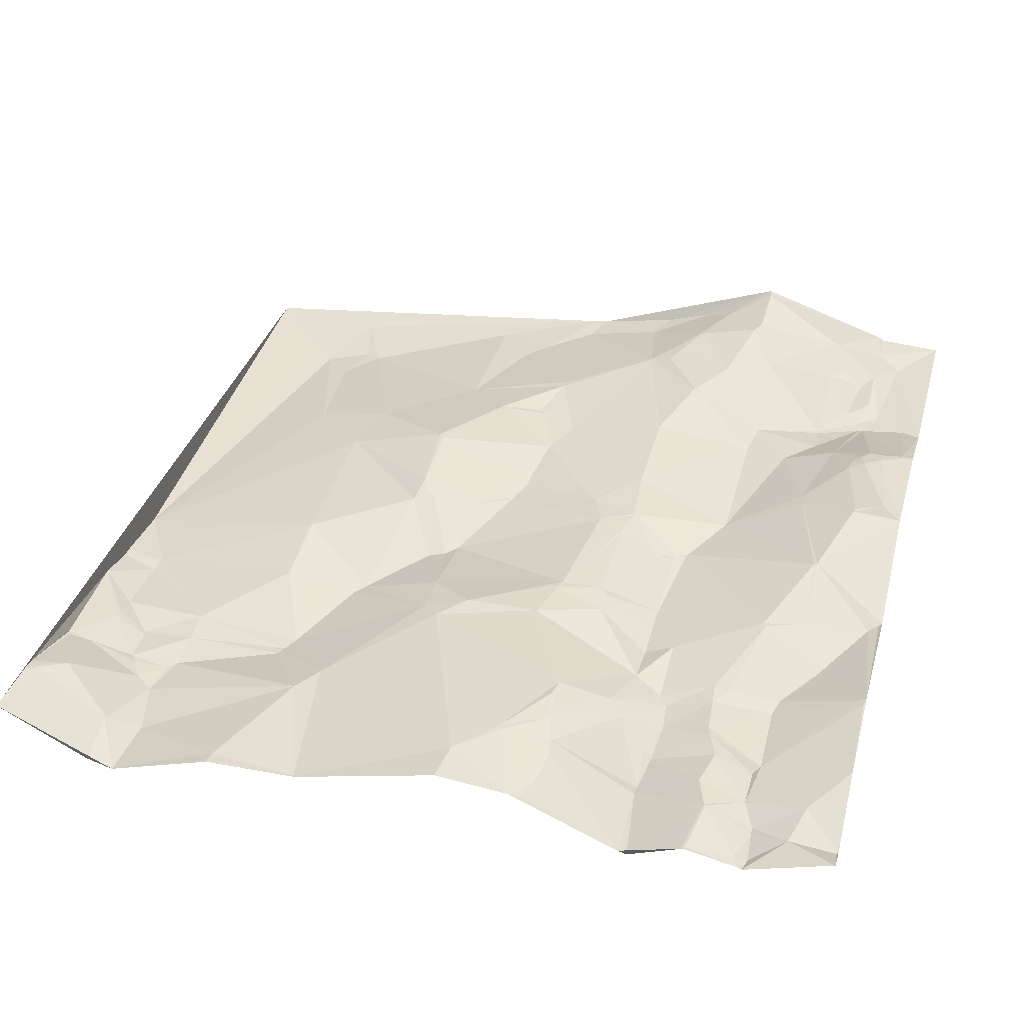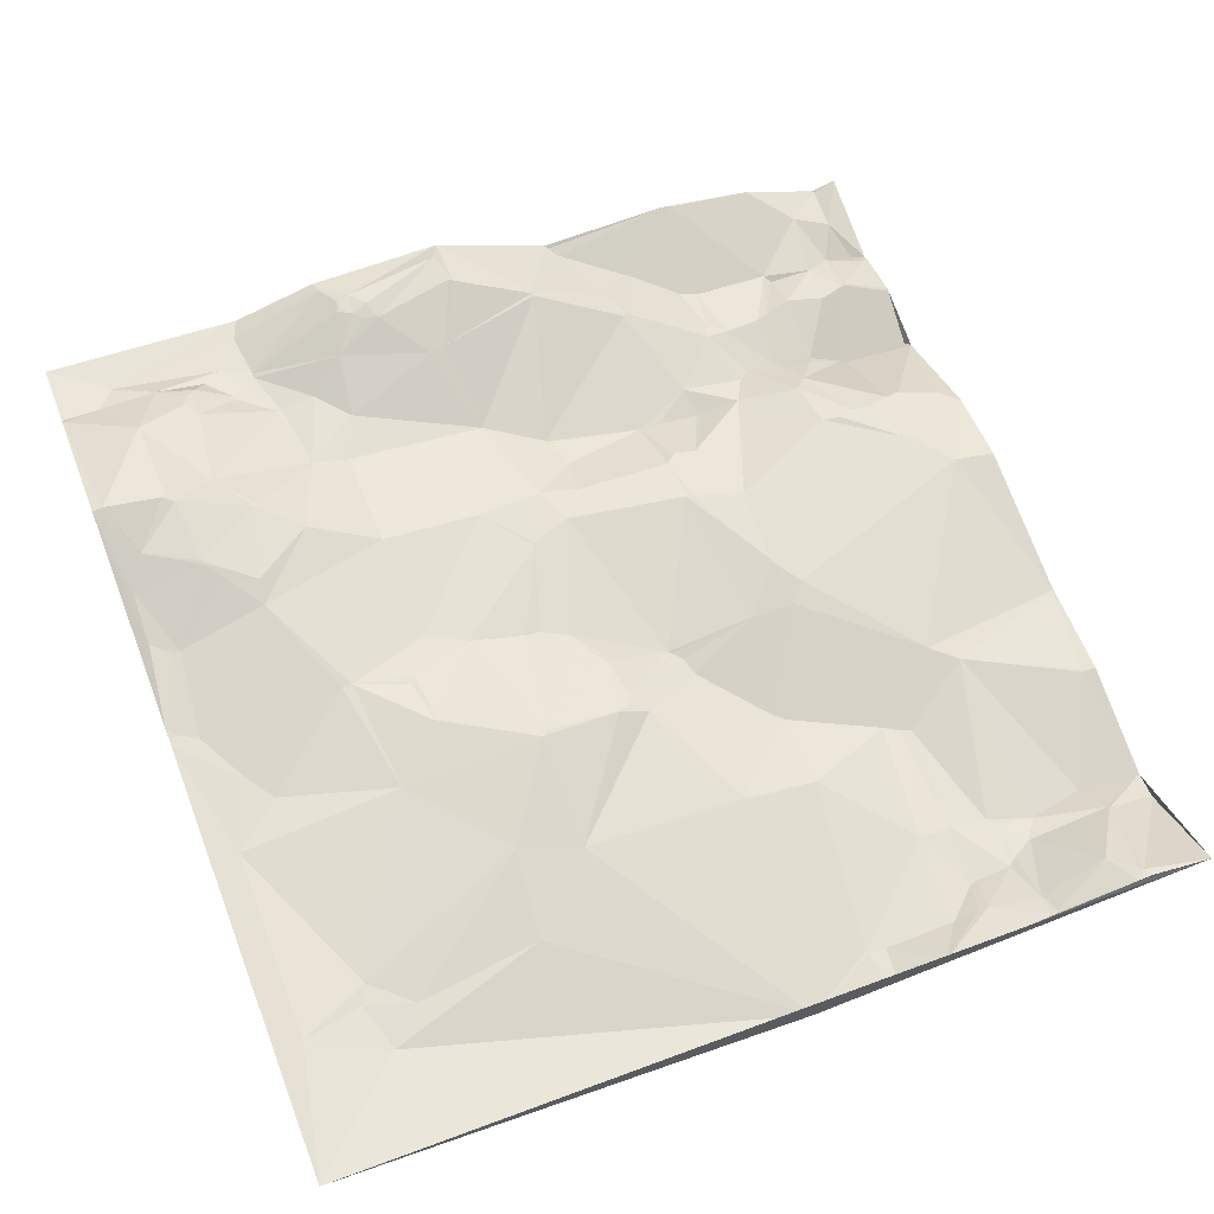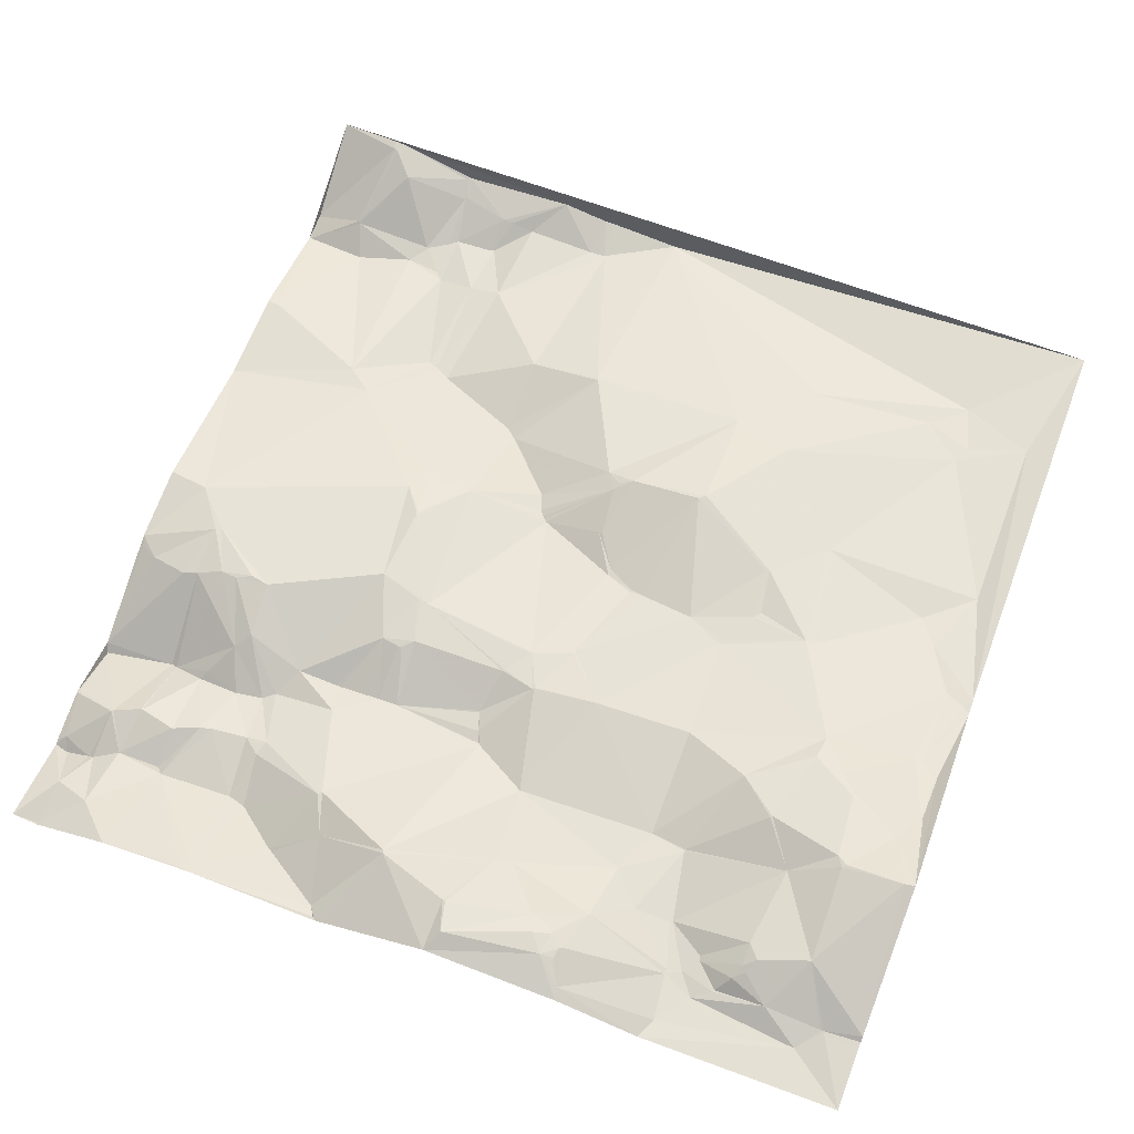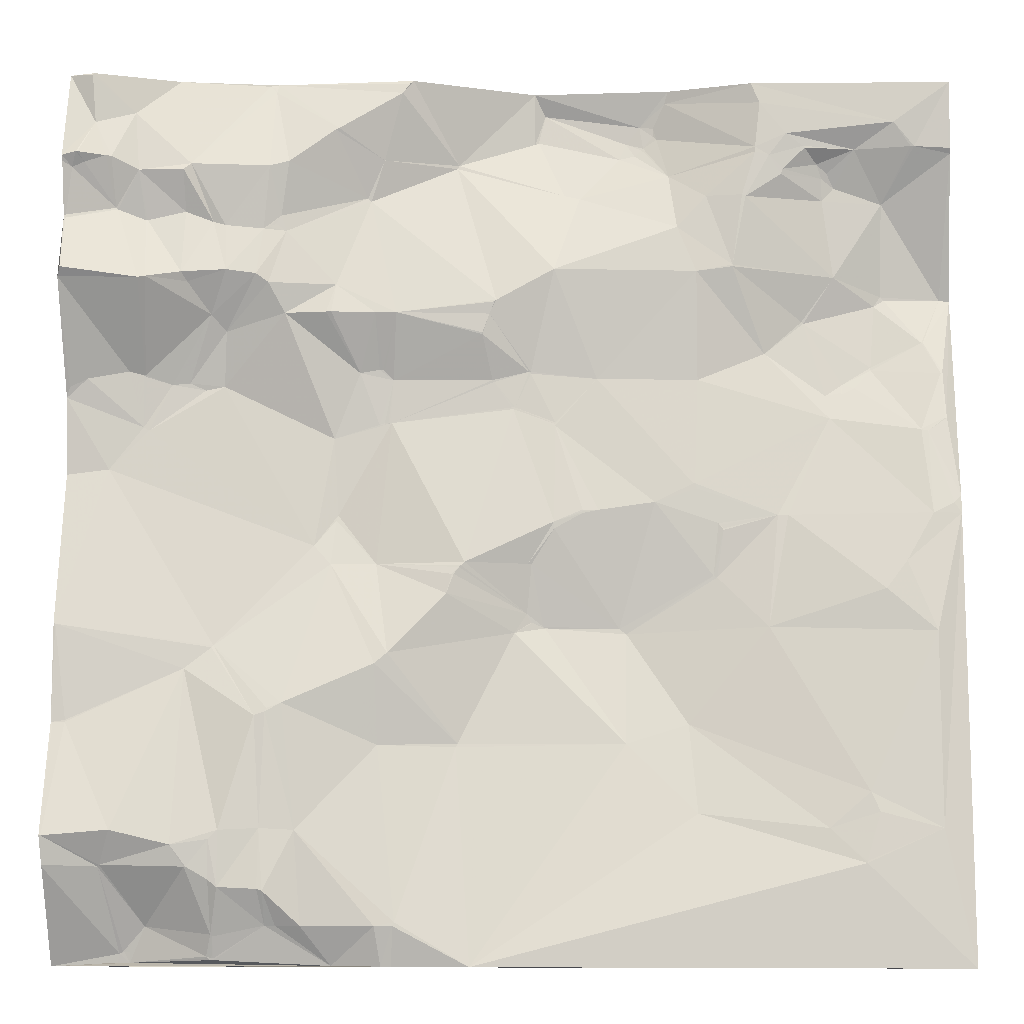
<metadata>
{"format":"obj","ext":"obj","renderer":"f3d","projection":"perspective","resolution":1024,"background":"white","views":[{"elev":33.7,"azim":-74.9,"up":"+Y"},{"elev":60.5,"azim":158.8,"up":"+Y"},{"elev":67.6,"azim":20.9,"up":"+Y"},{"elev":-8.0,"azim":4.4,"up":"+Z"}]}
</metadata>
<code>
v 9210 196.2 -2555
v 9225 192.5 -2555
v 9272 212.6 -2555
v 9328 223.5 -2555
v 9408 221.2 -2555
v 9477 254.1 -2555
v 9556 253.1 -2555
v 9605 240.6 -2555
v 9721 247.3 -2555
v 9224 192.1 -2556
v 9323 222.4 -2556
v 9326 222.4 -2557
v 9406 219.8 -2557
v 9327 221.4 -2560
v 9554 254.8 -2562
v 9402 218.1 -2563
v 9483 259.6 -2567
v 9610 239.9 -2567
v 9539 259.2 -2575
v 9547 258.1 -2576
v 9248 200.7 -2577
v 9688 244.4 -2579
v 9547 258.2 -2581
v 9549 257.7 -2583
v 9226 193.3 -2584
v 9479 256.9 -2584
v 9477 256 -2585
v 9531 259.9 -2585
v 9366 209.3 -2586
v 9625 239.7 -2586
v 9364 209 -2587
v 9541 258.4 -2588
v 9540 258.3 -2589
v 9536 257.5 -2593
v 9635 242.7 -2593
v 9698 248.2 -2593
v 9700 248.2 -2593
v 9607 238.6 -2594
v 9636 242.9 -2594
v 9665 249.8 -2594
v 9720 249.9 -2594
v 9721 250 -2594
v 9527 257.2 -2595
v 9607 238.5 -2597
v 9721 252 -2597
v 9615 239.2 -2599
v 9433 242.1 -2601
v 9391 223.4 -2602
v 9643 251.3 -2602
v 9432 241.6 -2603
v 9218 180.5 -2605
v 9219 180.7 -2605
v 9234 186.5 -2606
v 9237 188 -2606
v 9210 180.3 -2607
v 9338 202.7 -2607
v 9623 241.2 -2607
v 9649 254.6 -2607
v 9556 249.6 -2608
v 9282 196.4 -2609
v 9210 181.7 -2610
v 9222 185 -2610
v 9327 200.7 -2610
v 9622 241.1 -2610
v 9646 254.7 -2610
v 9215 184.9 -2613
v 9252 193.3 -2613
v 9278 193.6 -2613
v 9653 258.2 -2615
v 9495 244.4 -2620
v 9504 244.3 -2622
v 9578 238.9 -2623
v 9599 237 -2623
v 9646 256.7 -2623
v 9381 225.8 -2624
v 9601 237.1 -2624
v 9681 263.6 -2624
v 9383 225.9 -2626
v 9238 198.5 -2634
v 9239 198.5 -2635
v 9278 203 -2636
v 9333 207.9 -2638
v 9211 188.7 -2640
v 9210 188.2 -2641
v 9255 201.1 -2641
v 9256 201.2 -2641
v 9211 188.2 -2642
v 9294 204.3 -2642
v 9561 236.2 -2642
v 9330 207.3 -2643
v 9301 204.2 -2644
v 9326 206.5 -2645
v 9323 205.9 -2646
v 9336 208.5 -2647
v 9593 236.5 -2665
v 9593 236.5 -2666
v 9490 222.3 -2669
v 9572 233.8 -2669
v 9652 257.7 -2669
v 9303 196.4 -2672
v 9212 174 -2674
v 9278 191.5 -2674
v 9320 198.8 -2674
v 9259 183.9 -2678
v 9680 271.6 -2678
v 9210 177.4 -2679
v 9255 182 -2679
v 9281 195.2 -2679
v 9327 200.5 -2679
v 9365 209.9 -2679
v 9715 279 -2679
v 9682 272.2 -2680
v 9721 279.4 -2680
v 9676 270.2 -2684
v 9457 216.7 -2688
v 9456 216.4 -2689
v 9633 258.5 -2695
v 9293 207.5 -2696
v 9336 206.2 -2696
v 9360 204.4 -2696
v 9363 204.4 -2696
v 9388 208 -2696
v 9400 209.1 -2696
v 9453 217 -2696
v 9634 258.8 -2696
v 9301 213.1 -2705
v 9449 216.7 -2707
v 9703 265.7 -2707
v 9704 265.6 -2707
v 9449 216.9 -2708
v 9611 252.2 -2715
v 9673 262.9 -2722
v 9673 262.4 -2724
v 9714 256.7 -2726
v 9389 221.8 -2727
v 9391 222 -2727
v 9713 256.3 -2727
v 9245 210.8 -2728
v 9392 222.2 -2728
v 9475 229.6 -2728
v 9476 229.7 -2728
v 9378 220.9 -2729
v 9476 229.8 -2729
v 9253 212.9 -2730
v 9254 213 -2730
v 9255 213.5 -2731
v 9514 233.4 -2732
v 9572 240.9 -2732
v 9222 204.9 -2733
v 9397 223.6 -2733
v 9454 227.3 -2733
v 9656 257.8 -2733
v 9279 218.8 -2734
v 9455 227.6 -2734
v 9269 217.5 -2735
v 9663 257.7 -2735
v 9299 220.6 -2736
v 9212 203.7 -2738
v 9288 220.5 -2738
v 9655 256 -2738
v 9656 255.8 -2739
v 9646 254.6 -2740
v 9210 205.4 -2744
v 9465 228.3 -2749
v 9466 228.4 -2749
v 9467 228.4 -2749
v 9466 228.3 -2750
v 9648 250.3 -2754
v 9713 247.2 -2755
v 9714 247.2 -2755
v 9715 247.4 -2755
v 9392 223.9 -2758
v 9394 223.9 -2758
v 9395 223.9 -2758
v 9396 224 -2758
v 9490 228.4 -2758
v 9389 223.7 -2759
v 9392 223.9 -2759
v 9490 228.2 -2759
v 9253 215.4 -2760
v 9389 223.8 -2760
v 9490 228 -2760
v 9256 215.6 -2762
v 9700 244.3 -2762
v 9704 244.3 -2763
v 9363 223 -2767
v 9234 211.7 -2785
v 9210 209.7 -2788
v 9211 209.8 -2788
v 9569 231 -2794
v 9570 231.1 -2794
v 9571 231.1 -2797
v 9721 237 -2802
v 9547 227.9 -2805
v 9717 235.4 -2806
v 9506 220.3 -2810
v 9515 222.1 -2810
v 9506 220.3 -2811
v 9366 220.5 -2812
v 9506 220.3 -2812
v 9617 236.5 -2812
v 9623 236.6 -2812
v 9705 232.5 -2812
v 9721 235.4 -2812
v 9365 219.8 -2815
v 9490 217.6 -2817
v 9583 232.1 -2817
v 9584 232.1 -2818
v 9586 232.3 -2820
v 9490 217.9 -2821
v 9586 232.1 -2821
v 9353 215.1 -2830
v 9689 226.6 -2840
v 9363 212.5 -2841
v 9389 212.8 -2841
v 9440 206.2 -2841
v 9475 218.9 -2841
v 9477 219.7 -2841
v 9438 205.6 -2843
v 9437 205.5 -2844
v 9580 234.2 -2847
v 9433 204.7 -2848
v 9434 204.8 -2848
v 9582 234.2 -2848
v 9677 223.2 -2856
v 9430 203.1 -2859
v 9474 224.4 -2869
v 9476 225.5 -2874
v 9477 225.8 -2874
v 9210 188.8 -2875
v 9211 188.7 -2876
v 9483 227.8 -2876
v 9484 228.2 -2877
v 9526 235.8 -2877
v 9611 227 -2877
v 9467 221.8 -2880
v 9530 236.1 -2880
v 9705 222.1 -2880
v 9299 199.1 -2888
v 9298 198.8 -2889
v 9398 193.5 -2893
v 9391 192.1 -2899
v 9283 195.9 -2901
v 9340 185.9 -2921
v 9332 185.4 -2924
v 9331 184.9 -2926
v 9325 184.9 -2928
v 9218 188.2 -2930
v 9210 188.1 -2931
v 9211 188.2 -2931
v 9218 188 -2931
v 9565 224.1 -2932
v 9436 209.8 -2943
v 9530 219.5 -2943
v 9392 199.7 -2944
v 9435 209.4 -2945
v 9665 210.1 -2970
v 9670 209.1 -2981
v 9570 212.1 -2982
v 9329 182.3 -2990
v 9642 208.3 -2990
v 9705 213.6 -2990
v 9248 171 -2991
v 9307 177.7 -2991
v 9348 185.9 -2991
v 9210 168.5 -2994
v 9211 168.4 -2994
v 9302 176.9 -2996
v 9281 175 -2999
v 9662 205.6 -3008
v 9662 205.5 -3009
v 9211 172 -3010
v 9241 180.9 -3010
v 9211 172.5 -3011
v 9240 181.4 -3011
v 9289 177 -3011
v 9290 176.8 -3011
v 9302 177.8 -3018
v 9307 177.9 -3022
v 9329 178.3 -3023
v 9332 178.4 -3024
v 9404 184.5 -3041
v 9332 188 -3043
v 9338 187.5 -3043
v 9350 185.2 -3043
v 9352 184.9 -3043
v 9393 183.2 -3043
v 9403 184.2 -3043
v 9263 200.1 -3044
v 9302 188.7 -3048
v 9303 189.1 -3049
v 9250 204 -3058
v 9251 204 -3058
v 9254 203.6 -3058
v 9248 204.4 -3059
v 9299 193.3 -3060
v 9300 193.5 -3061
v 9302 193.4 -3061
v 9303 193.4 -3061
v 9301 193.7 -3062
v 9303 193.7 -3062
v 9246 205.3 -3064
v 9247 205.2 -3064
v 9254 204.5 -3064
v 9368 194.8 -3065
v 9396 189.9 -3065
v 9402 189.9 -3065
v 9445 186.7 -3065
v 9210 202.6 -3066
v 9721 211.5 -3066
f 136 135 139
f 135 150 139
f 136 122 135
f 122 142 135
f 11 3 60
f 305 304 309
f 300 304 301
f 254 308 259
f 261 259 271
f 161 162 168
f 202 168 201
f 150 123 139
f 142 150 135
f 284 305 285
f 305 286 285
f 114 132 128
f 129 128 137
f 147 190 148
f 162 131 168
f 287 265 286
f 255 265 282
f 59 71 89
f 98 89 97
f 238 262 204
f 258 262 257
f 186 142 119
f 150 142 177
f 124 123 127
f 123 130 127
f 130 124 127
f 151 130 150
f 171 113 134
f 137 134 129
f 90 94 82
f 56 82 75
f 290 289 296
f 297 296 304
f 46 30 38
f 46 35 30
f 40 22 30
f 40 36 22
f 294 304 289
f 305 301 304
f 166 176 143
f 141 143 147
f 25 55 51
f 53 25 52
f 25 51 52
f 53 62 79
f 51 62 52
f 51 55 66
f 61 66 55
f 25 1 55
f 51 66 62
f 56 63 82
f 92 82 93
f 303 309 304
f 303 304 295
f 229 227 228
f 227 236 228
f 176 147 143
f 147 97 141
f 131 162 125
f 191 168 148
f 301 283 299
f 283 291 299
f 295 309 302
f 302 303 295
f 293 295 304
f 302 309 303
f 111 129 113
f 129 111 128
f 251 243 248
f 243 231 248
f 115 124 141
f 154 140 151
f 297 300 298
f 300 297 304
f 263 251 267
f 263 243 251
f 283 305 284
f 286 281 285
f 281 284 285
f 305 287 286
f 296 289 304
f 301 298 300
f 105 99 114
f 74 99 77
f 267 266 272
f 266 274 272
f 105 114 112
f 133 137 128
f 102 104 108
f 104 118 108
f 254 233 236
f 254 237 233
f 35 40 30
f 18 30 22
f 232 229 233
f 232 227 229
f 237 234 233
f 227 232 218
f 183 157 159
f 157 153 159
f 86 67 85
f 68 67 81
f 68 60 67
f 2 21 3
f 154 166 140
f 151 140 130
f 123 150 130
f 151 175 154
f 234 218 232
f 236 227 226
f 49 40 39
f 39 40 35
f 76 64 46
f 76 74 64
f 235 224 237
f 235 201 224
f 93 94 92
f 92 94 90
f 306 309 307
f 309 308 307
f 281 260 280
f 260 279 280
f 120 119 142
f 109 119 110
f 95 99 76
f 69 74 77
f 221 237 224
f 201 211 224
f 269 273 276
f 269 263 273
f 249 231 230
f 231 249 250
f 2 1 10
f 10 1 25
f 251 248 250
f 231 187 230
f 188 230 189
f 231 250 248
f 166 143 140
f 116 124 115
f 277 276 278
f 277 269 276
f 21 60 3
f 269 243 263
f 250 267 251
f 268 269 277
f 243 269 264
f 289 275 292
f 275 289 273
f 309 274 266
f 309 295 274
f 275 273 267
f 290 278 276
f 275 267 272
f 290 296 291
f 298 301 299
f 291 298 299
f 274 295 275
f 293 292 295
f 279 283 280
f 281 283 284
f 260 281 265
f 288 287 306
f 294 293 304
f 309 306 305
f 279 291 283
f 288 282 287
f 308 256 282
f 286 265 281
f 256 255 282
f 305 306 287
f 293 294 289
f 308 288 307
f 295 292 275
f 281 280 283
f 305 283 301
f 290 291 279
f 289 290 276
f 291 296 298
f 279 278 290
f 260 265 246
f 278 279 268
f 287 282 265
f 264 268 279
f 293 289 292
f 210 217 218
f 236 229 228
f 243 247 240
f 247 239 240
f 111 77 105
f 114 99 125
f 214 239 244
f 214 212 239
f 114 128 112
f 111 105 112
f 45 42 41
f 37 41 9
f 15 7 19
f 243 264 247
f 246 247 260
f 278 268 277
f 288 308 282
f 255 244 265
f 255 242 244
f 161 168 156
f 184 168 203
f 156 152 161
f 201 168 191
f 193 185 195
f 193 171 185
f 97 147 98
f 96 98 131
f 217 216 227
f 234 210 218
f 245 239 247
f 242 214 244
f 266 267 250
f 243 240 231
f 246 245 247
f 244 239 245
f 160 161 152
f 184 133 156
f 152 125 162
f 160 162 161
f 36 37 22
f 9 22 37
f 125 132 114
f 133 132 152
f 117 131 125
f 125 152 132
f 96 131 117
f 117 99 96
f 184 156 168
f 184 137 133
f 105 77 99
f 184 169 137
f 42 9 41
f 37 36 77
f 71 59 43
f 72 89 95
f 246 265 244
f 288 306 307
f 211 207 221
f 207 192 194
f 256 308 254
f 261 252 259
f 88 100 91
f 100 93 91
f 43 34 28
f 34 59 33
f 73 72 95
f 96 95 98
f 131 98 148
f 73 95 76
f 268 264 269
f 214 205 212
f 71 43 70
f 33 59 32
f 158 163 149
f 63 93 82
f 110 94 109
f 205 214 215
f 222 215 226
f 132 133 128
f 133 152 156
f 15 8 7
f 6 19 7
f 31 48 29
f 48 16 29
f 14 56 31
f 48 31 75
f 16 48 47
f 56 75 31
f 88 91 60
f 88 102 100
f 252 237 254
f 254 259 252
f 238 257 262
f 238 235 257
f 23 24 20
f 24 59 38
f 126 157 119
f 126 153 157
f 197 234 194
f 197 194 182
f 261 257 252
f 261 270 258
f 32 23 19
f 23 32 24
f 180 146 144
f 180 155 146
f 59 89 72
f 57 64 65
f 57 46 64
f 46 57 35
f 49 39 57
f 18 38 30
f 155 145 146
f 155 118 145
f 145 144 146
f 118 104 145
f 18 15 38
f 138 149 180
f 138 106 149
f 88 68 81
f 86 81 67
f 24 32 59
f 20 24 15
f 84 101 87
f 83 87 79
f 193 113 171
f 170 171 137
f 184 185 169
f 169 170 137
f 79 66 83
f 84 83 61
f 33 28 34
f 38 59 44
f 113 129 134
f 195 185 203
f 53 52 62
f 80 79 87
f 106 101 84
f 75 94 78
f 120 110 119
f 157 212 186
f 187 212 183
f 21 25 54
f 10 25 21
f 117 125 99
f 95 96 99
f 181 186 199
f 199 215 175
f 196 206 198
f 206 200 198
f 21 67 60
f 2 10 21
f 210 200 206
f 210 234 200
f 147 182 194
f 182 206 196
f 107 85 80
f 54 79 67
f 66 79 62
f 101 80 87
f 16 4 29
f 4 12 14
f 213 202 225
f 213 203 202
f 68 88 60
f 86 102 81
f 19 20 15
f 72 44 59
f 209 201 208
f 170 169 185
f 223 226 227
f 253 236 241
f 56 14 63
f 4 11 12
f 11 4 3
f 158 106 163
f 180 149 163
f 11 60 14
f 54 67 21
f 53 54 25
f 85 67 80
f 5 4 13
f 31 29 14
f 44 76 46
f 69 65 74
f 9 8 22
f 8 15 18
f 58 49 65
f 37 45 41
f 8 18 22
f 28 19 17
f 173 150 172
f 173 174 150
f 103 100 118
f 90 82 92
f 148 168 131
f 190 191 148
f 190 192 191
f 147 148 98
f 80 67 79
f 107 80 101
f 200 197 198
f 200 234 197
f 103 93 100
f 86 104 102
f 66 61 83
f 107 104 85
f 144 145 138
f 93 63 91
f 83 84 87
f 256 254 253
f 270 261 271
f 26 43 17
f 28 17 43
f 47 27 6
f 47 70 27
f 6 17 19
f 70 43 26
f 232 233 234
f 256 253 255
f 308 310 271
f 258 270 262
f 308 271 259
f 310 262 271
f 141 140 143
f 165 154 164
f 241 242 253
f 226 241 236
f 245 246 244
f 242 255 253
f 214 241 215
f 264 260 247
f 206 182 167
f 164 167 165
f 176 166 179
f 164 154 175
f 167 179 166
f 191 192 201
f 118 153 126
f 157 186 119
f 97 115 141
f 150 175 151
f 216 167 175
f 210 206 217
f 198 197 196
f 218 217 227
f 50 78 115
f 75 78 48
f 94 75 82
f 102 108 100
f 110 78 94
f 4 14 29
f 109 126 119
f 93 103 94
f 88 81 102
f 78 110 123
f 118 126 103
f 121 120 142
f 118 100 108
f 50 48 78
f 181 199 178
f 199 186 212
f 187 180 163
f 138 180 144
f 106 138 107
f 153 155 159
f 45 37 77
f 24 38 15
f 20 19 23
f 181 177 186
f 109 94 103
f 77 40 69
f 58 40 49
f 32 28 33
f 70 97 71
f 34 43 59
f 40 77 36
f 57 65 49
f 208 211 209
f 225 202 235
f 192 207 201
f 207 211 208
f 176 179 147
f 194 221 207
f 179 182 147
f 237 221 234
f 97 70 50
f 27 70 26
f 65 69 58
f 58 69 40
f 97 50 115
f 116 115 123
f 123 115 78
f 182 179 167
f 192 190 194
f 160 152 162
f 164 175 167
f 190 147 194
f 13 4 16
f 206 167 216
f 98 95 89
f 121 122 110
f 174 175 150
f 6 5 47
f 63 14 60
f 124 130 140
f 116 123 124
f 174 178 175
f 216 175 215
f 271 262 270
f 238 225 235
f 123 136 139
f 178 173 172
f 172 150 177
f 166 154 165
f 173 178 174
f 186 177 142
f 297 298 296
f 309 310 308
f 178 172 177
f 120 121 110
f 107 138 145
f 121 142 122
f 122 136 123
f 205 199 212
f 175 178 199
f 183 159 155
f 112 128 111
f 113 45 111
f 184 203 185
f 240 239 231
f 242 241 214
f 195 204 193
f 202 203 168
f 238 204 213
f 203 213 204
f 203 204 195
f 13 16 5
f 50 47 48
f 122 123 110
f 140 141 124
f 47 5 16
f 109 103 126
f 165 167 166
f 220 219 215
f 201 235 202
f 221 224 211
f 209 211 201
f 194 234 221
f 226 223 222
f 219 216 215
f 219 220 227
f 205 215 199
f 216 219 227
f 216 217 206
f 223 227 220
f 222 220 215
f 253 254 236
f 223 220 222
f 74 65 64
f 208 201 207
f 235 252 257
f 310 204 262
f 137 171 134
f 196 197 182
f 183 212 157
f 153 118 155
f 189 230 187
f 212 187 239
f 177 181 178
f 12 11 14
f 86 85 104
f 53 79 54
f 189 187 163
f 226 215 241
f 188 189 163
f 106 158 149
f 104 107 145
f 63 60 91
f 17 27 26
f 180 183 155
f 237 252 235
f 171 170 185
f 266 250 249
f 187 231 239
f 17 6 27
f 73 44 72
f 71 97 89
f 225 238 213
f 39 35 57
f 73 76 44
f 38 44 46
f 274 275 272
f 106 107 101
f 289 276 273
f 47 50 70
f 260 264 279
f 74 76 99
f 263 267 273
f 77 111 45
f 28 32 19
f 236 233 229
f 258 257 261
f 180 187 183

</code>
